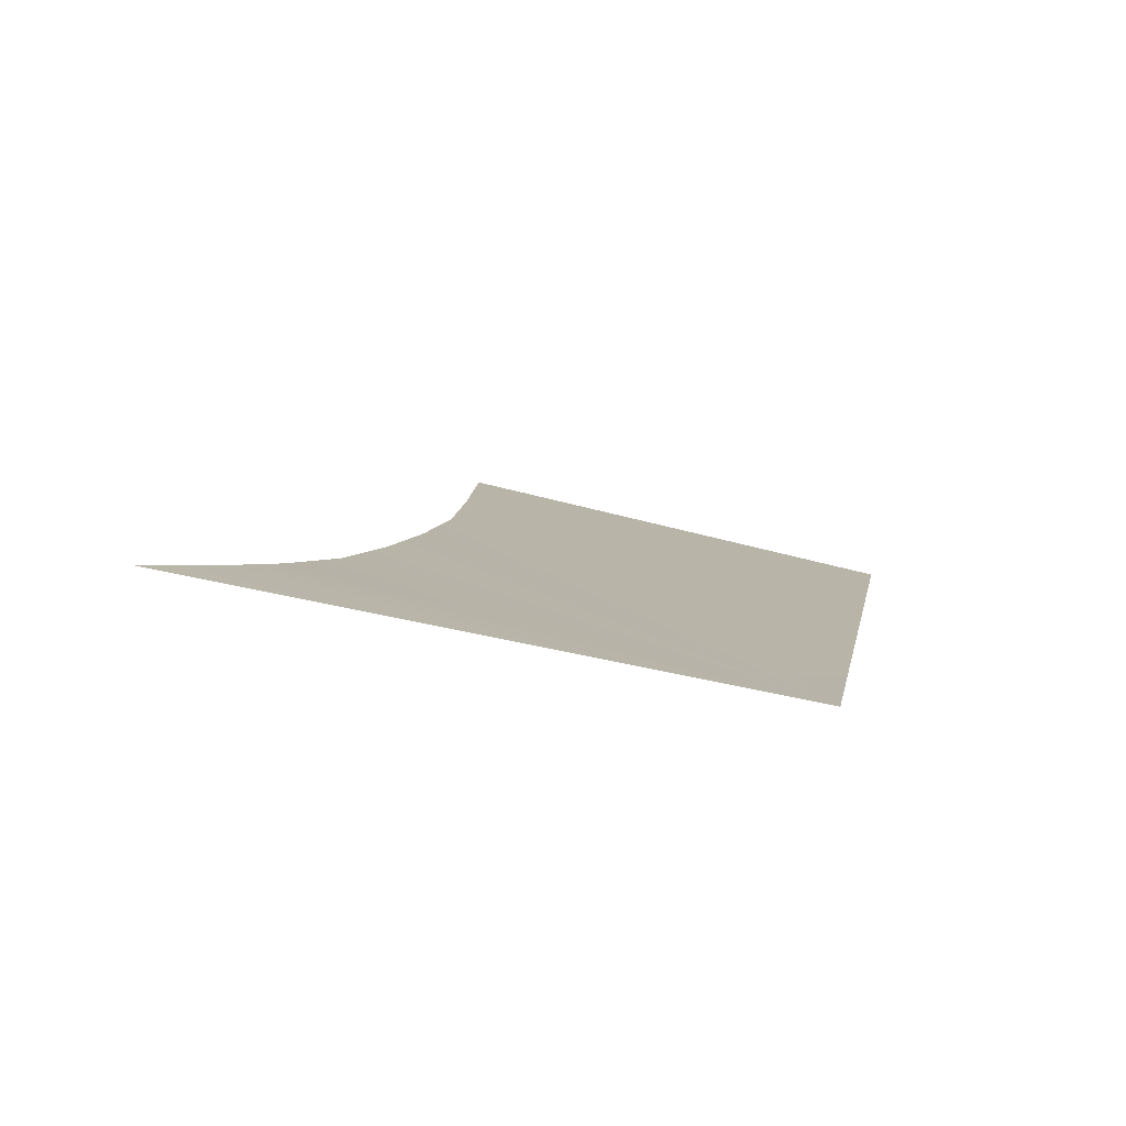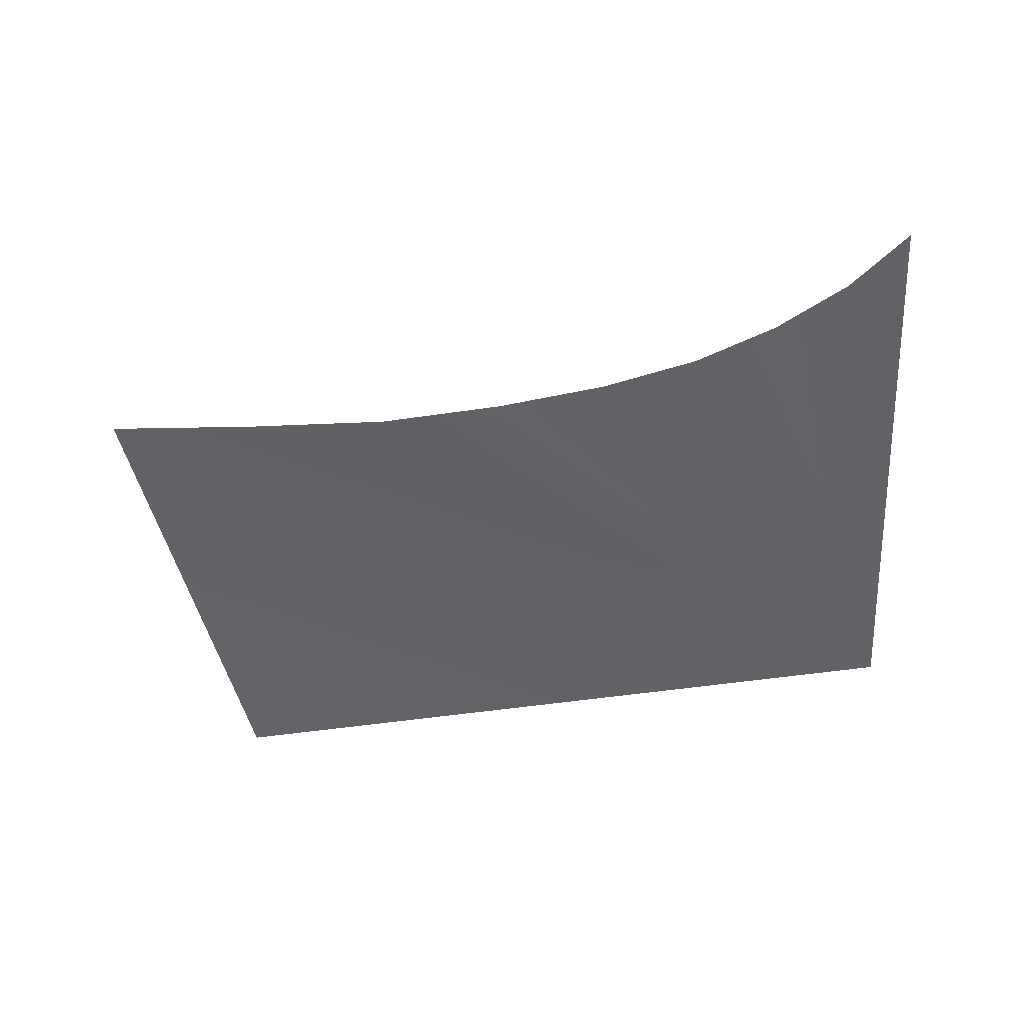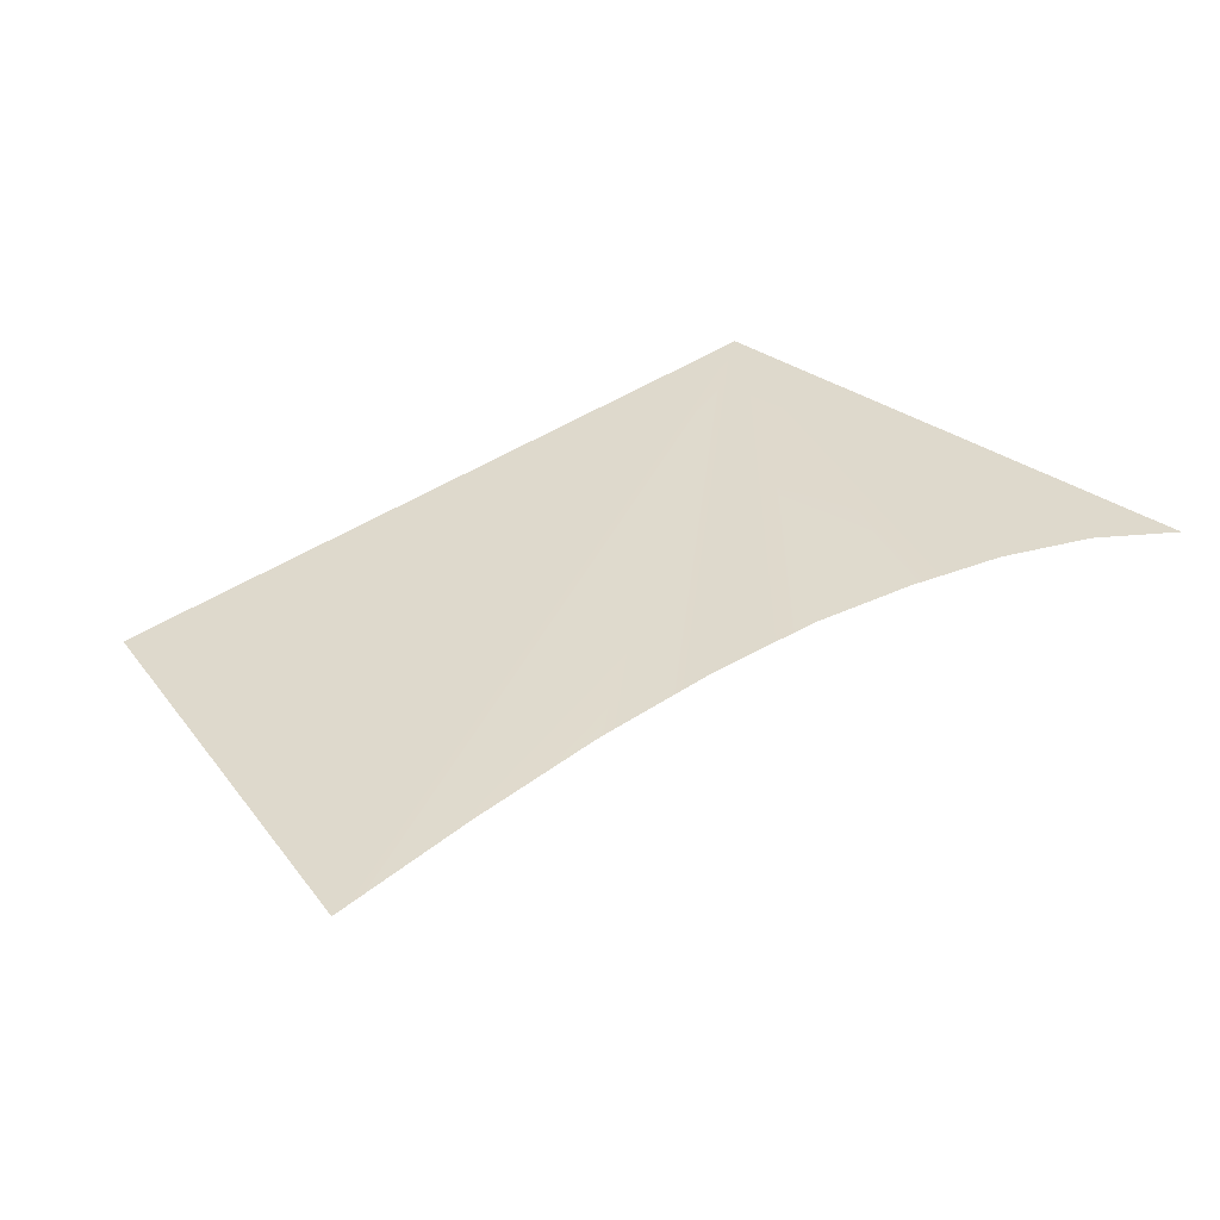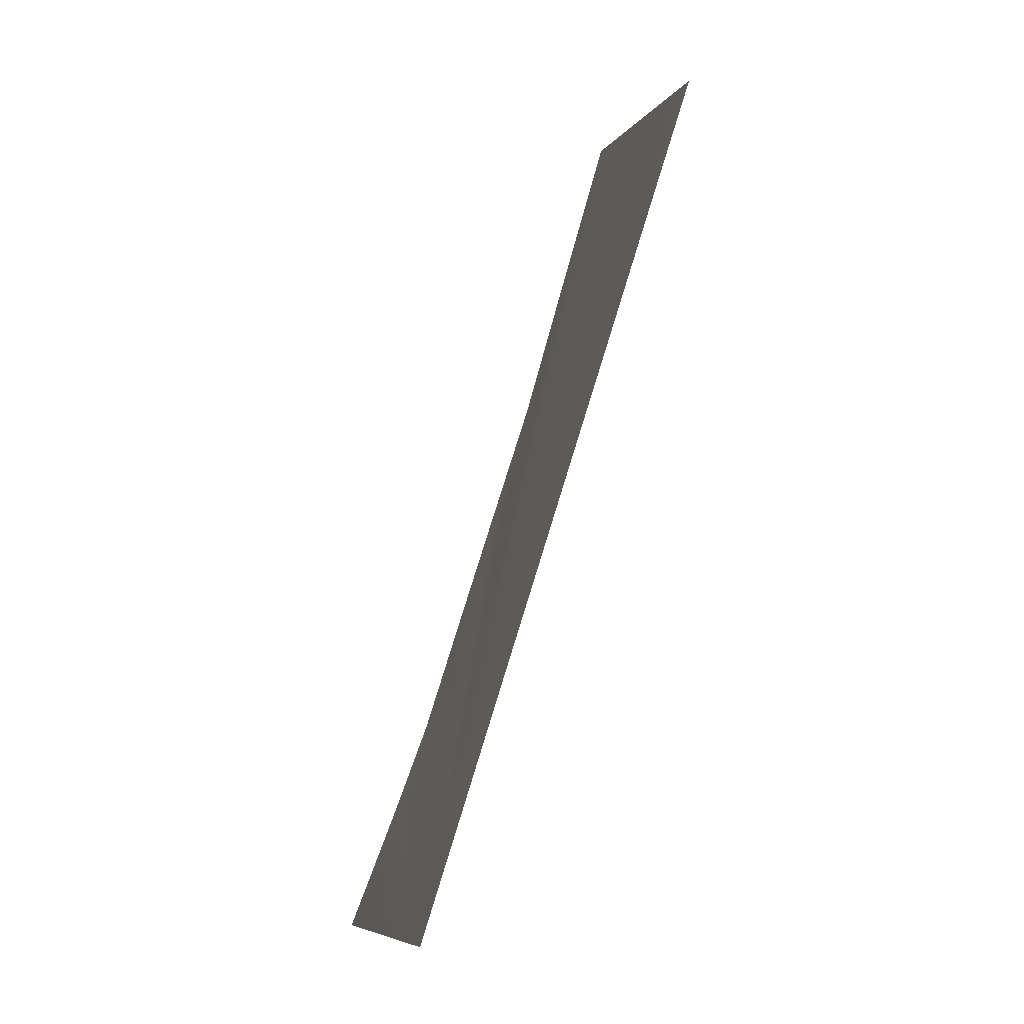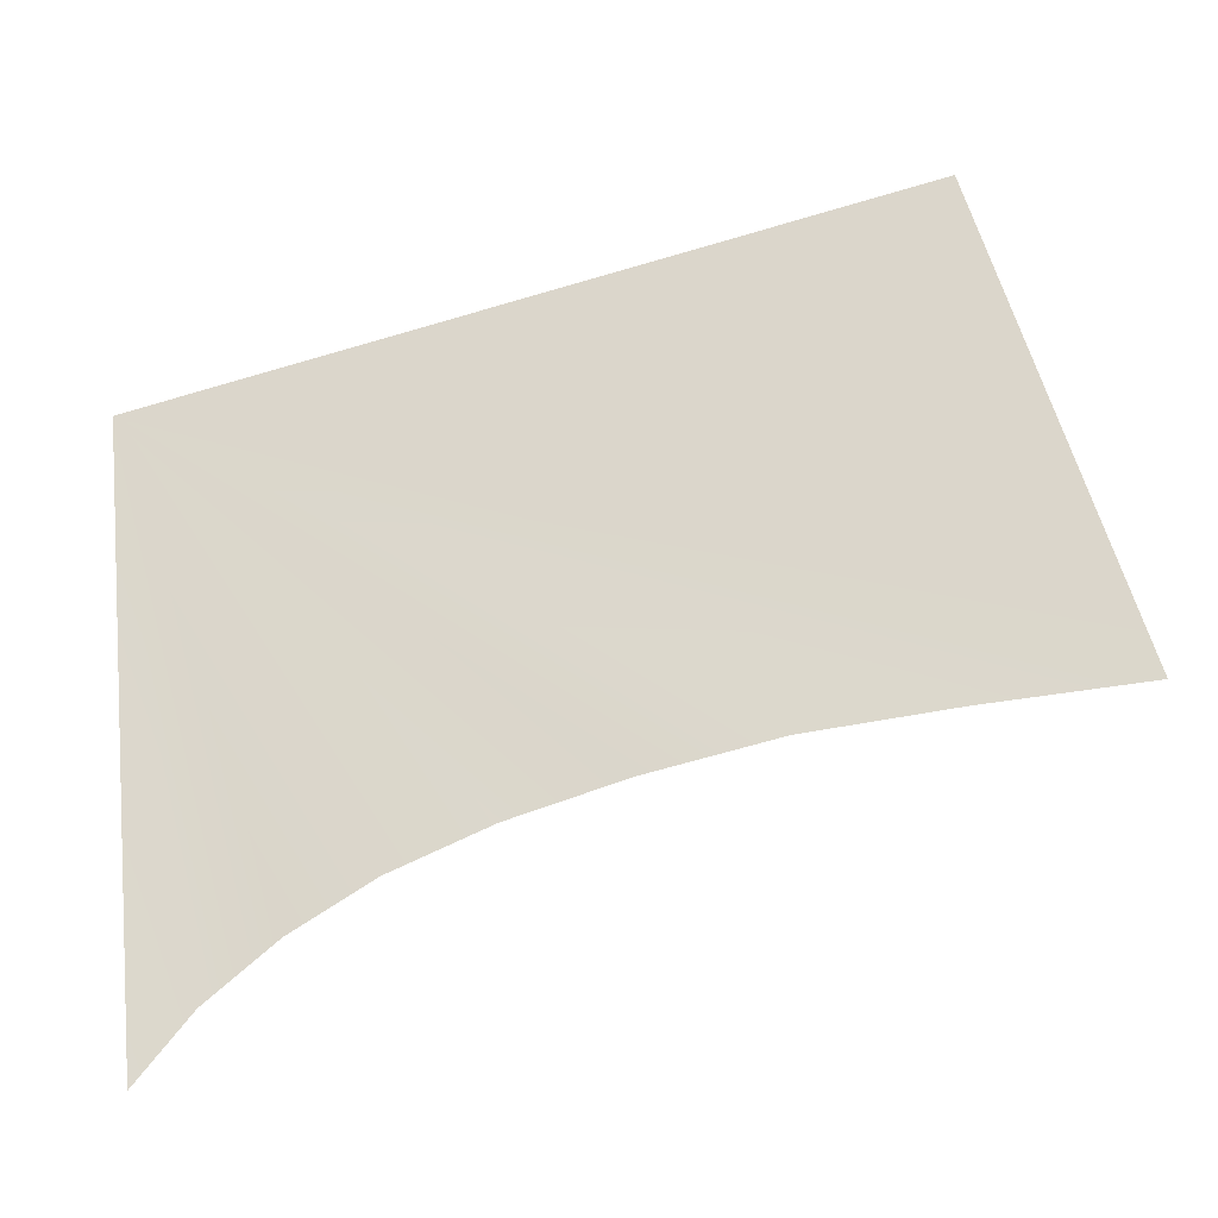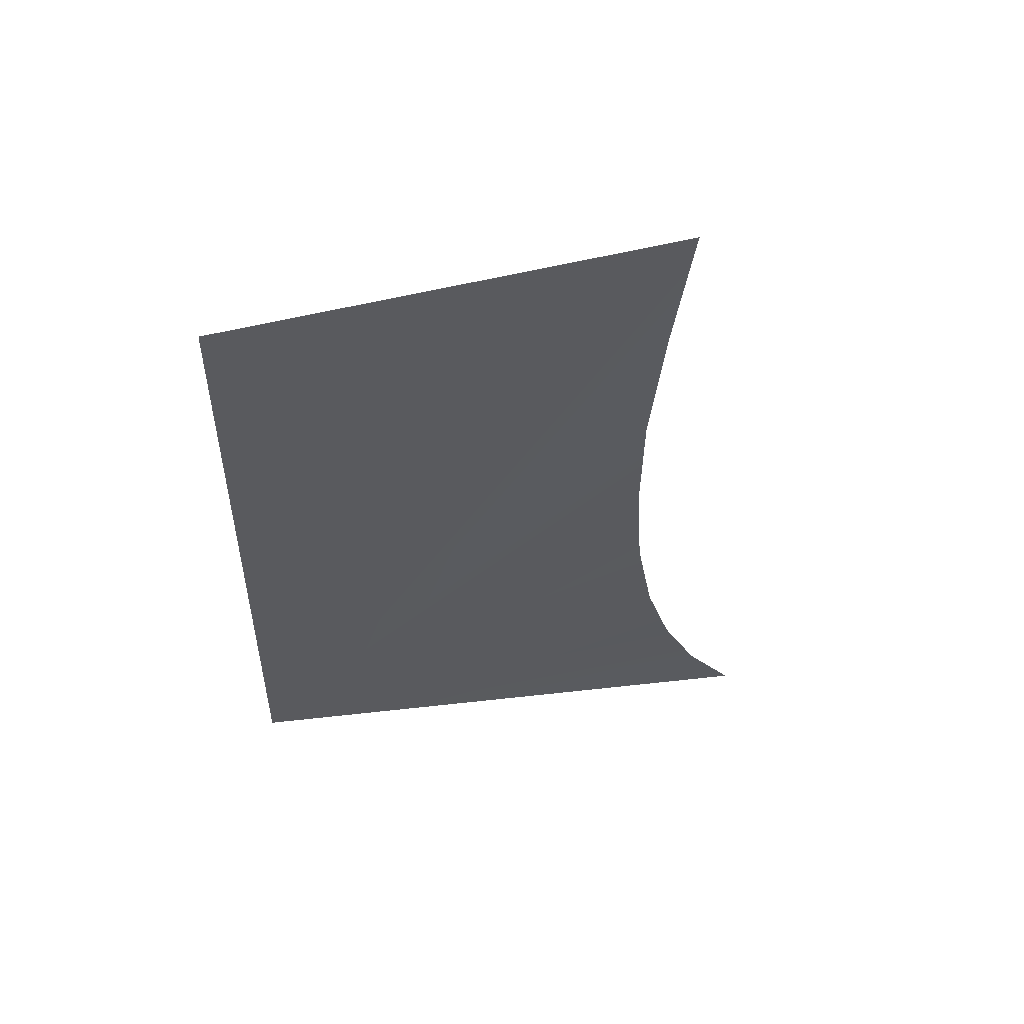
<metadata>
{"format":"obj","ext":"obj","renderer":"f3d","projection":"perspective","resolution":1024,"background":"white","views":[{"elev":10.1,"azim":90.8,"up":"+Z"},{"elev":-40.1,"azim":-0.6,"up":"+Z"},{"elev":43.7,"azim":-45.4,"up":"+Z"},{"elev":75.2,"azim":105.5,"up":"+Y"},{"elev":-34.2,"azim":-168.5,"up":"+Y"},{"elev":-37.0,"azim":-99.7,"up":"+Z"}]}
</metadata>
<code>
o #ID2194
v -0.163 0.3697 0.5032
v -0.1623 0.3696 0.5032
v -0.1631 0.3693 0.5033
v -0.163 0.3693 0.5033
v -0.1628 0.3693 0.5033
v -0.1627 0.3693 0.5033
v -0.1626 0.3692 0.5033
v -0.1625 0.3692 0.5033
v -0.1624 0.3692 0.5033
v -0.1624 0.3691 0.5033
v -0.1623 0.3691 0.5033
f 1 2 3
f 3 2 1
f 2 4 3
f 3 4 2
f 2 5 4
f 4 5 2
f 2 6 5
f 5 6 2
f 2 7 6
f 6 7 2
f 2 8 7
f 7 8 2
f 2 9 8
f 8 9 2
f 2 10 9
f 9 10 2
f 2 11 10
f 10 11 2

</code>
